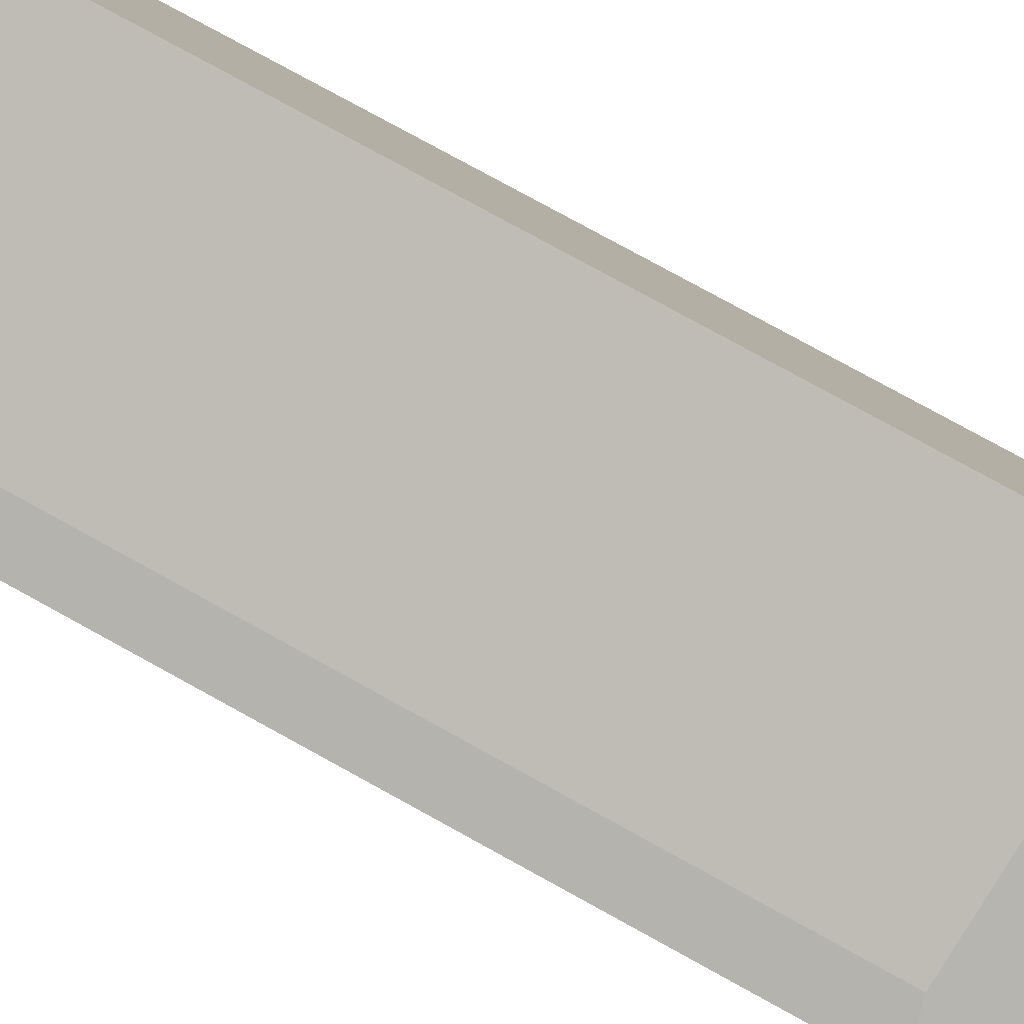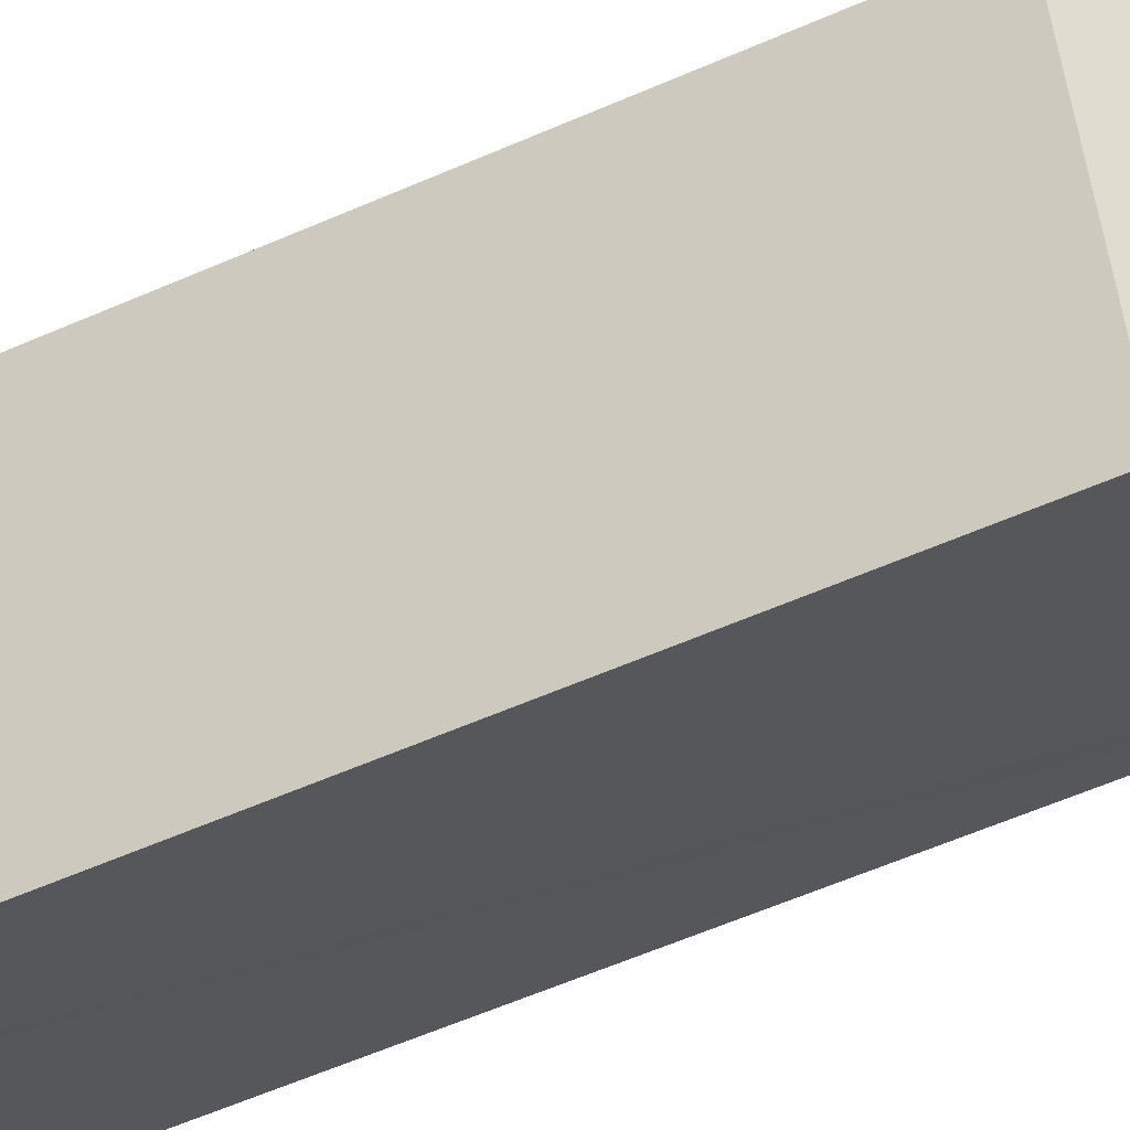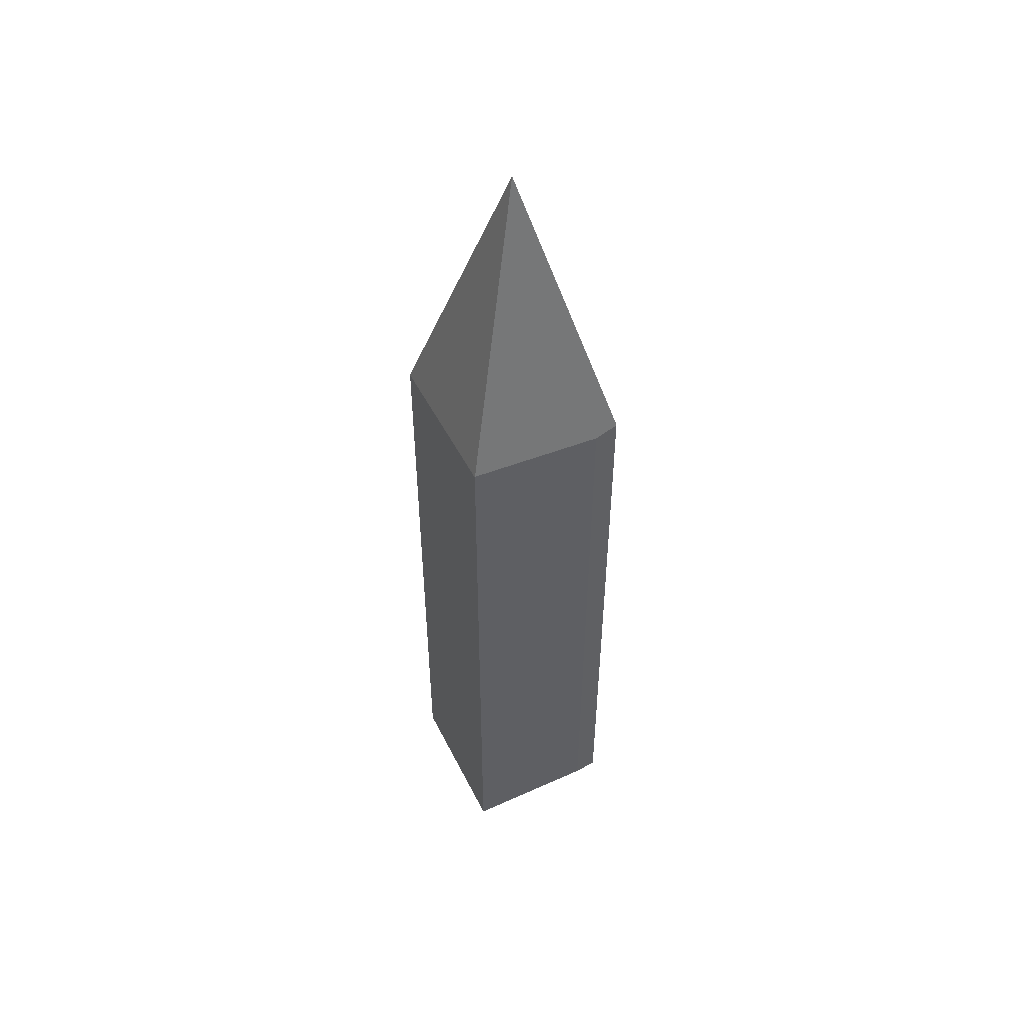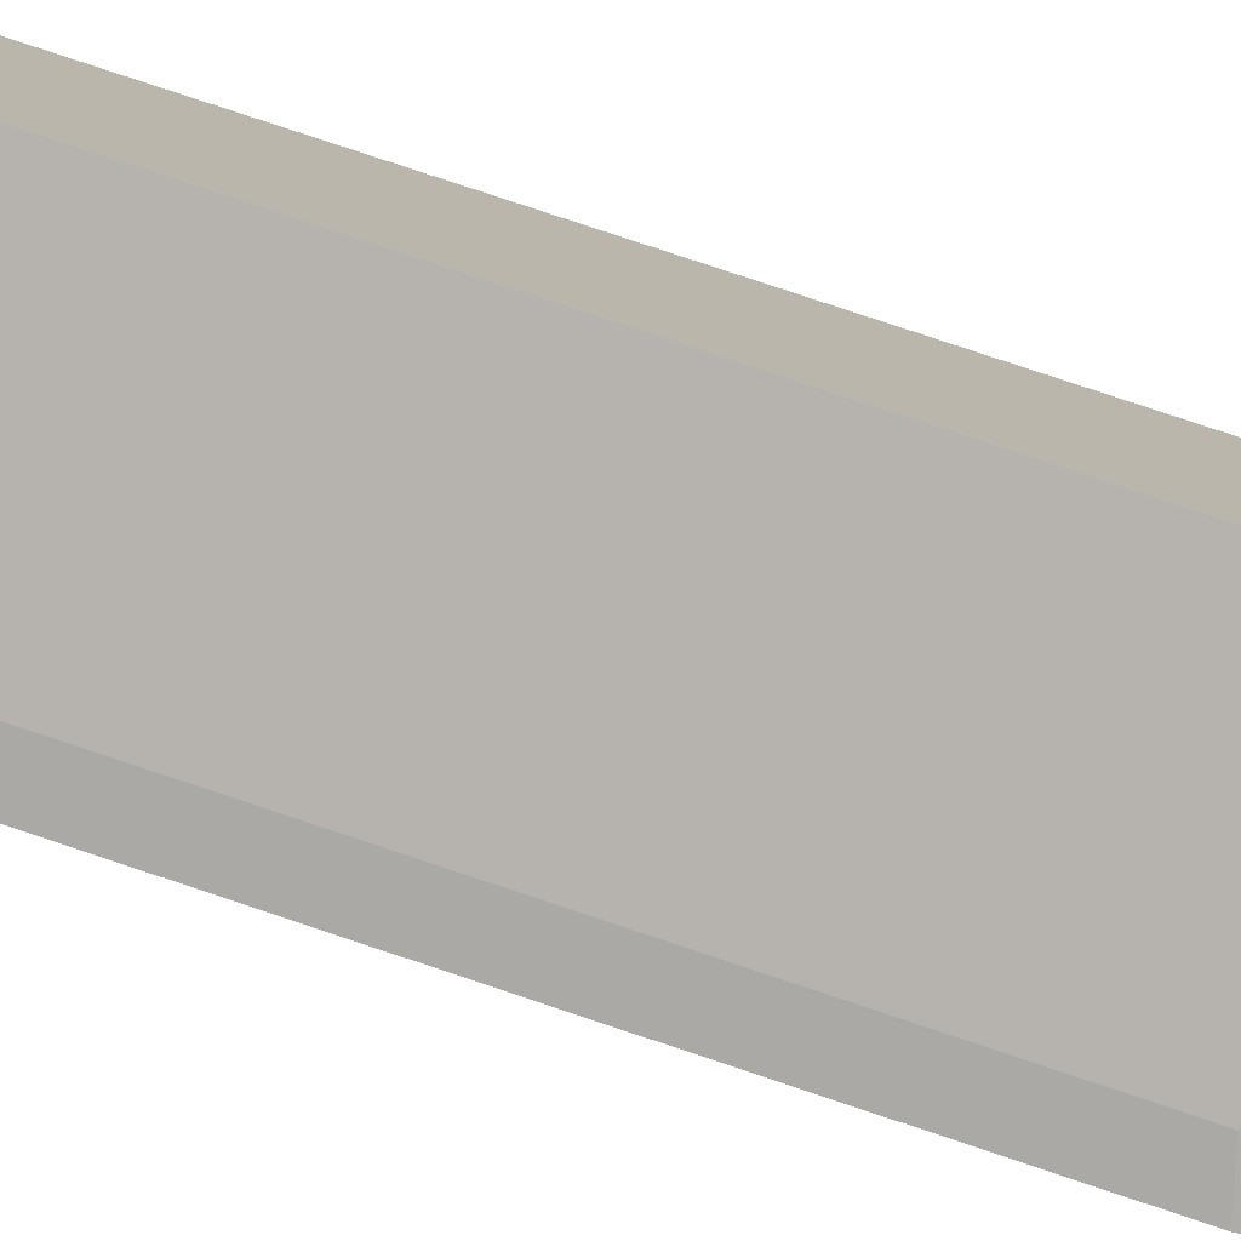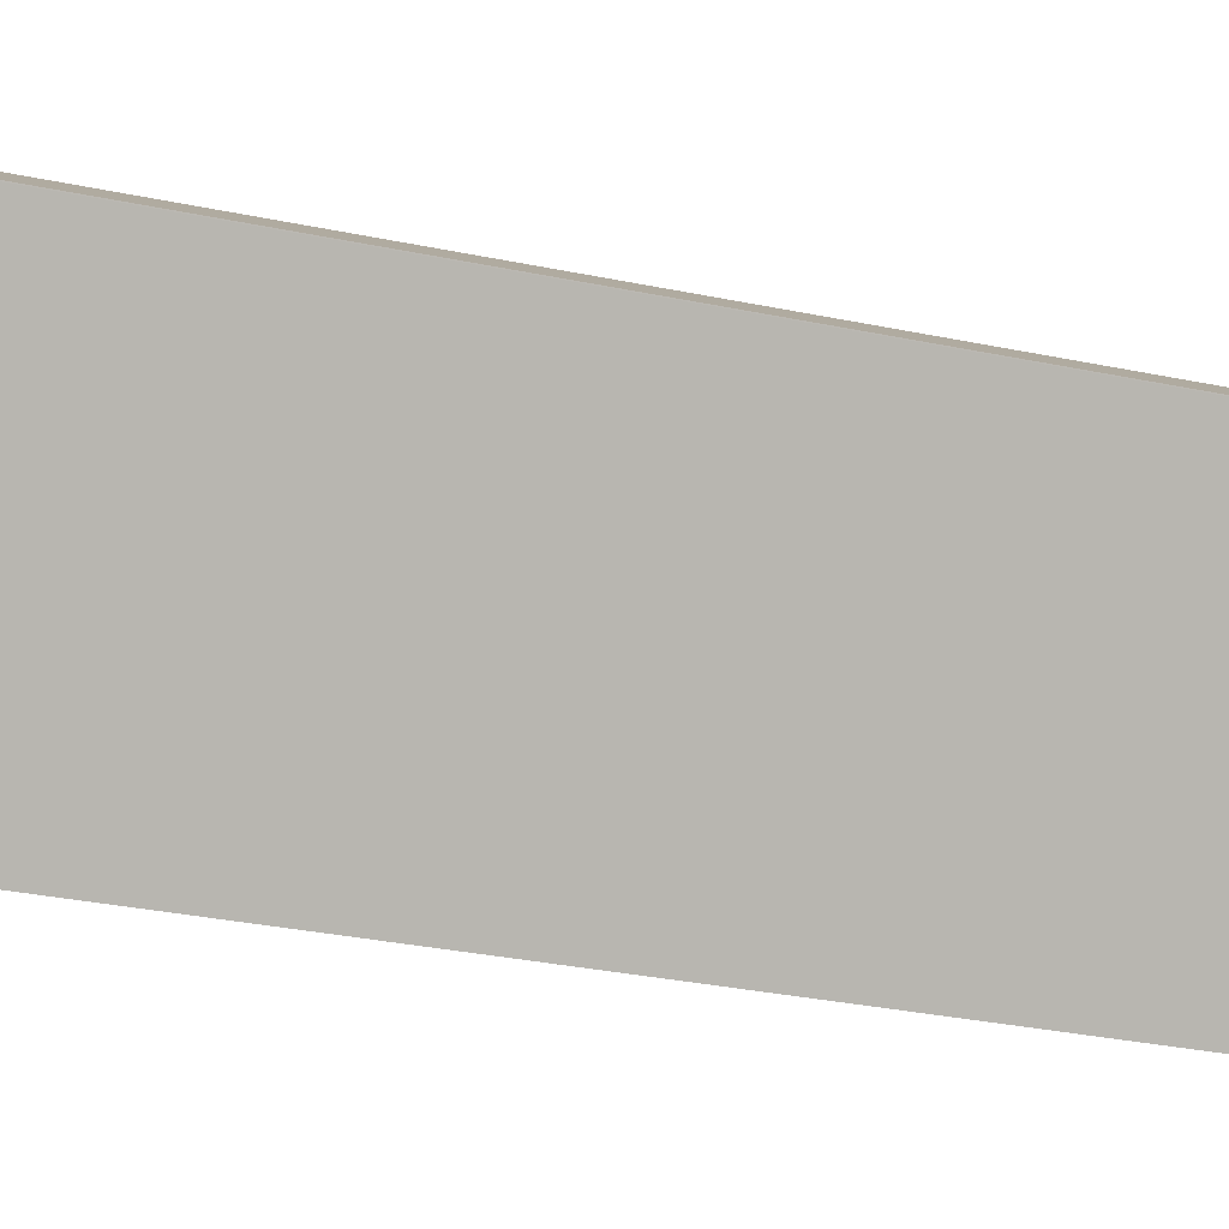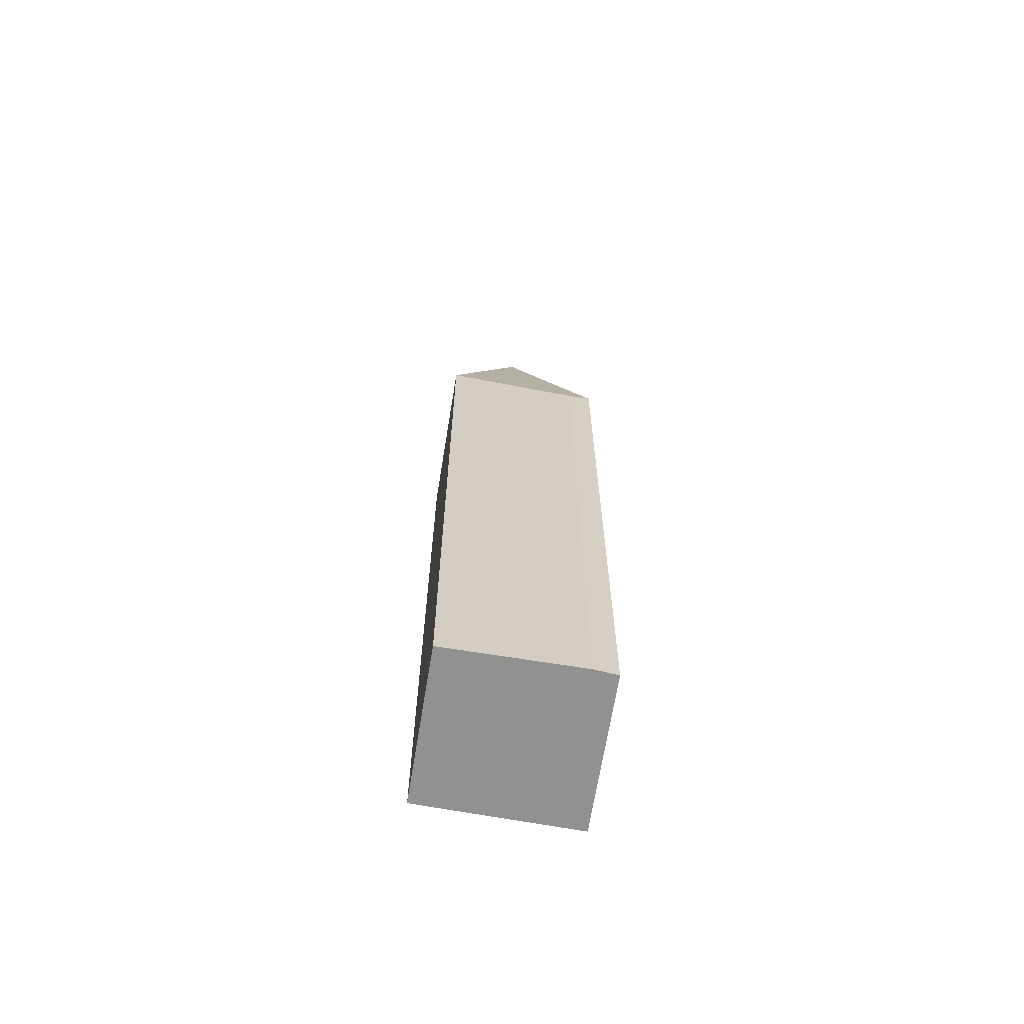
<metadata>
{"format":"obj","ext":"obj","renderer":"f3d","projection":"perspective","resolution":1024,"background":"white","views":[{"elev":71.6,"azim":119.6,"up":"+Z"},{"elev":-49.1,"azim":117.1,"up":"+Z"},{"elev":51.4,"azim":-4.0,"up":"+Y"},{"elev":76.9,"azim":108.6,"up":"+Z"},{"elev":-18.0,"azim":63.3,"up":"+Z"},{"elev":-65.9,"azim":12.7,"up":"+Y"}]}
</metadata>
<code>
v  3.473 39.42 8.556
v  0 39.13 2.396e-15
v  3.46 39.37 8.561
v  6.051 56.51 2.444
v  0.027 39.24 -0.012
v  10.35 38.83 5.763
v  12.09 39.2 4.906
v  10.84 38.79 5.566
v  10.99 38.83 5.486
v  12.1 39.12 4.925
v  8.662 39.2 -3.746
v  0.668 39.2 -0.3
v  8.662 2.294e-16 -3.746
v  0 0 0
v  0.668 1.837e-17 -0.3
v  0.027 7.348e-19 -0.012
v  3.46 -5.242e-16 8.561
v  3.473 -5.239e-16 8.556
v  10.84 -3.408e-16 5.566
v  10.35 -3.529e-16 5.763
v  10.99 -3.359e-16 5.486
v  12.1 -3.016e-16 4.925
v  12.09 -3.004e-16 4.906
g defaultobject
f 1 2 3
f 2 1 4
f 2 4 5
f 6 4 1
f 4 6 7
f 7 6 8
f 7 8 9
f 7 9 10
f 4 7 11
f 12 4 11
f 4 12 5
f 13 12 11
f 12 13 5
f 5 13 2
f 2 13 14
f 14 13 15
f 14 15 16
f 2 17 3
f 17 2 14
f 3 18 1
f 18 3 17
f 18 6 1
f 6 18 8
f 8 18 19
f 19 18 20
f 21 8 19
f 9 22 10
f 22 9 8
f 22 8 21
f 7 13 11
f 13 7 23
f 10 23 7
f 23 10 22
f 21 23 22
f 23 21 13
f 13 21 19
f 13 19 20
f 13 20 18
f 13 18 17
f 13 17 14
f 13 14 16
f 13 16 15

</code>
